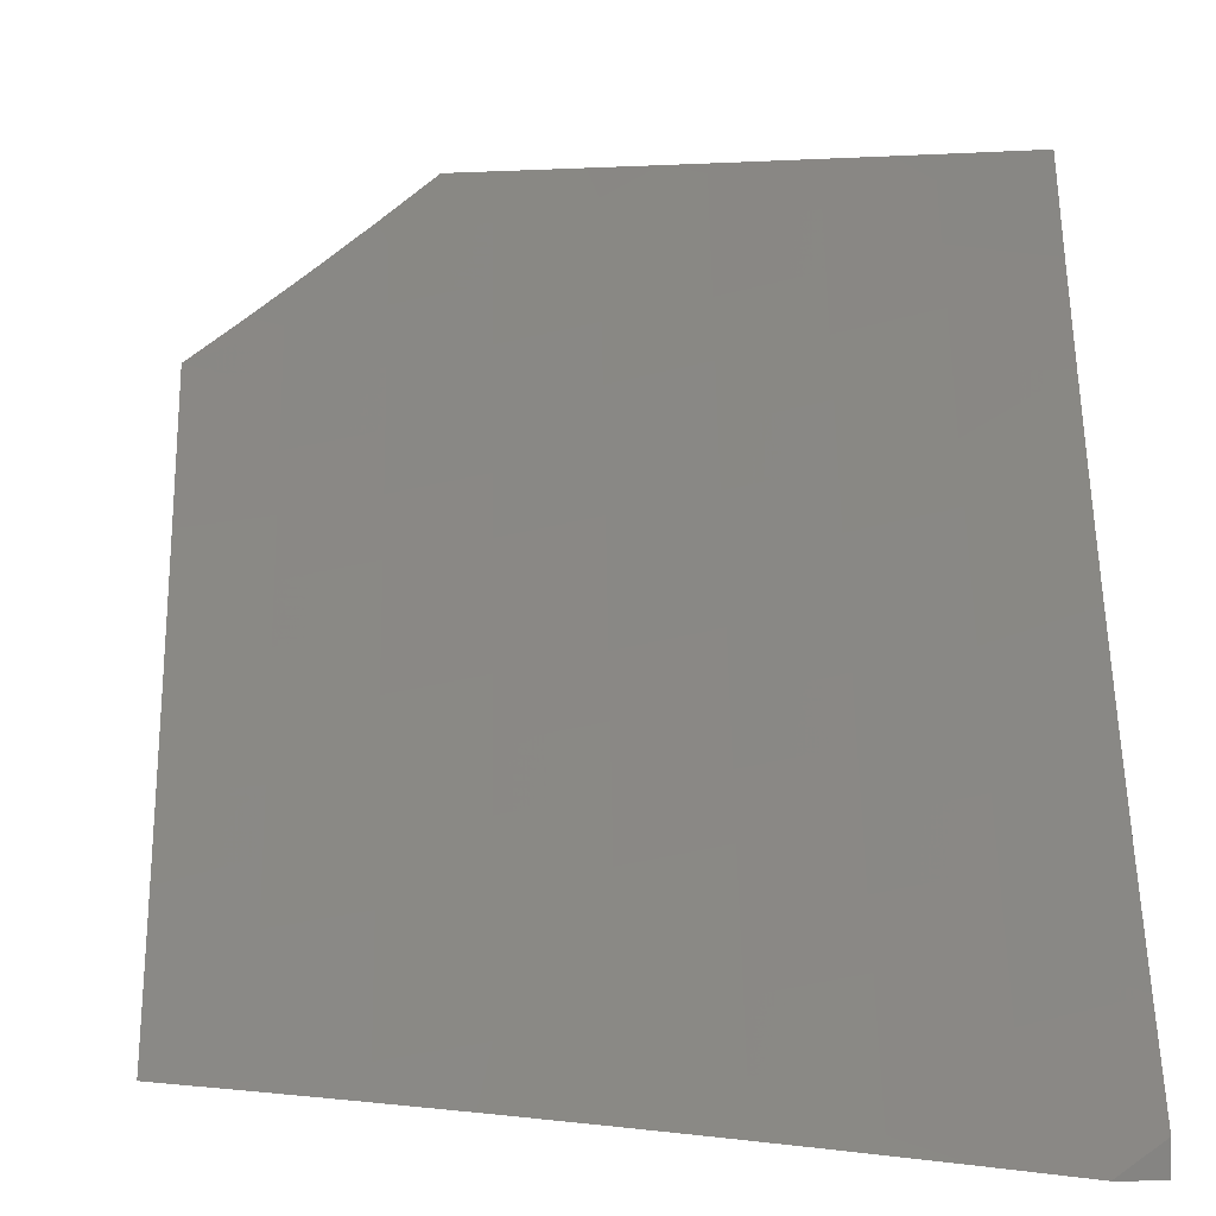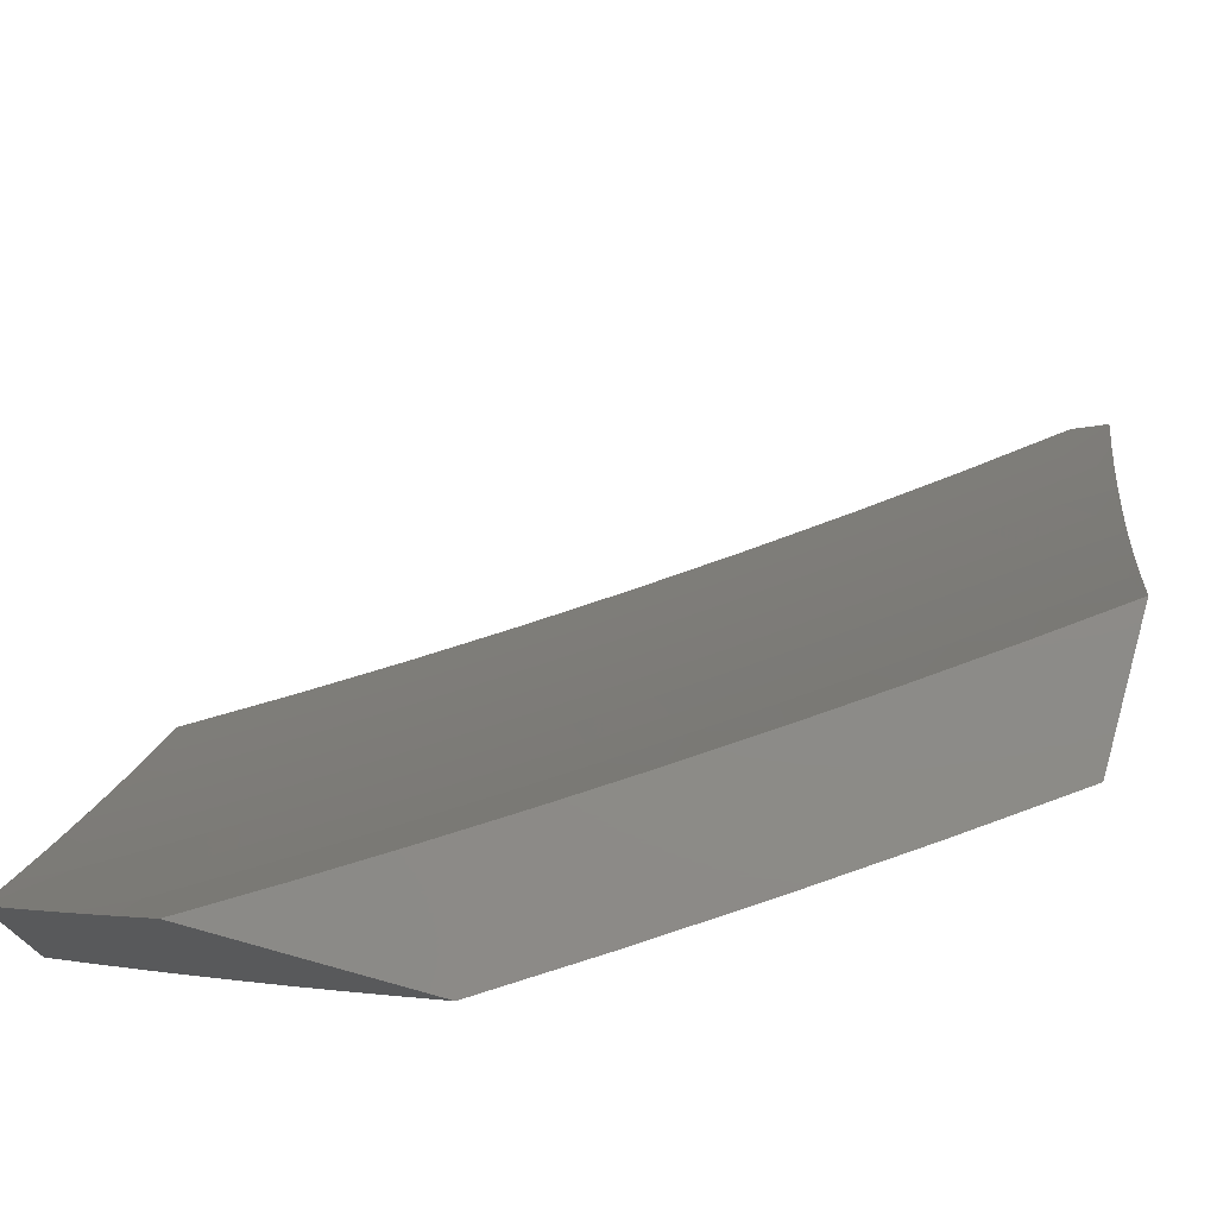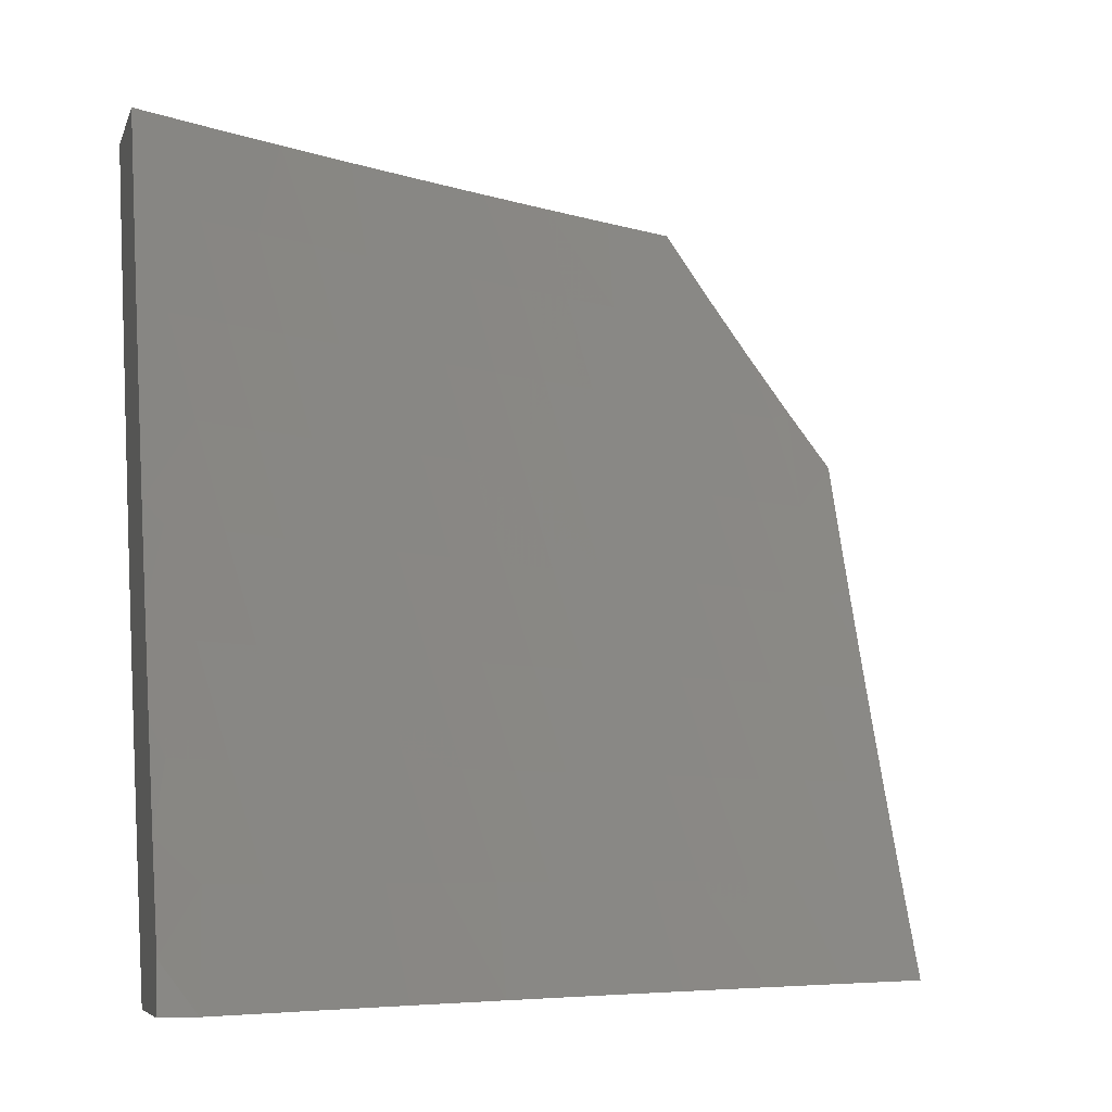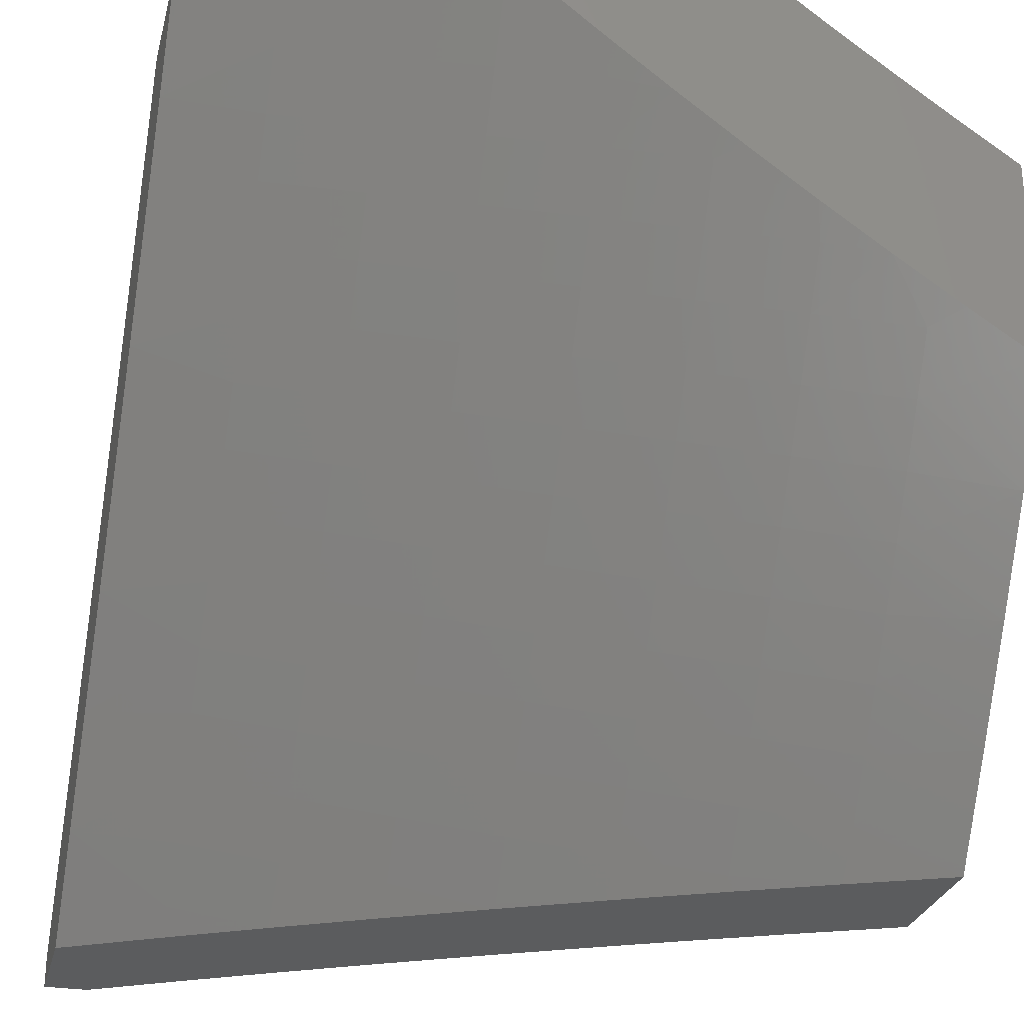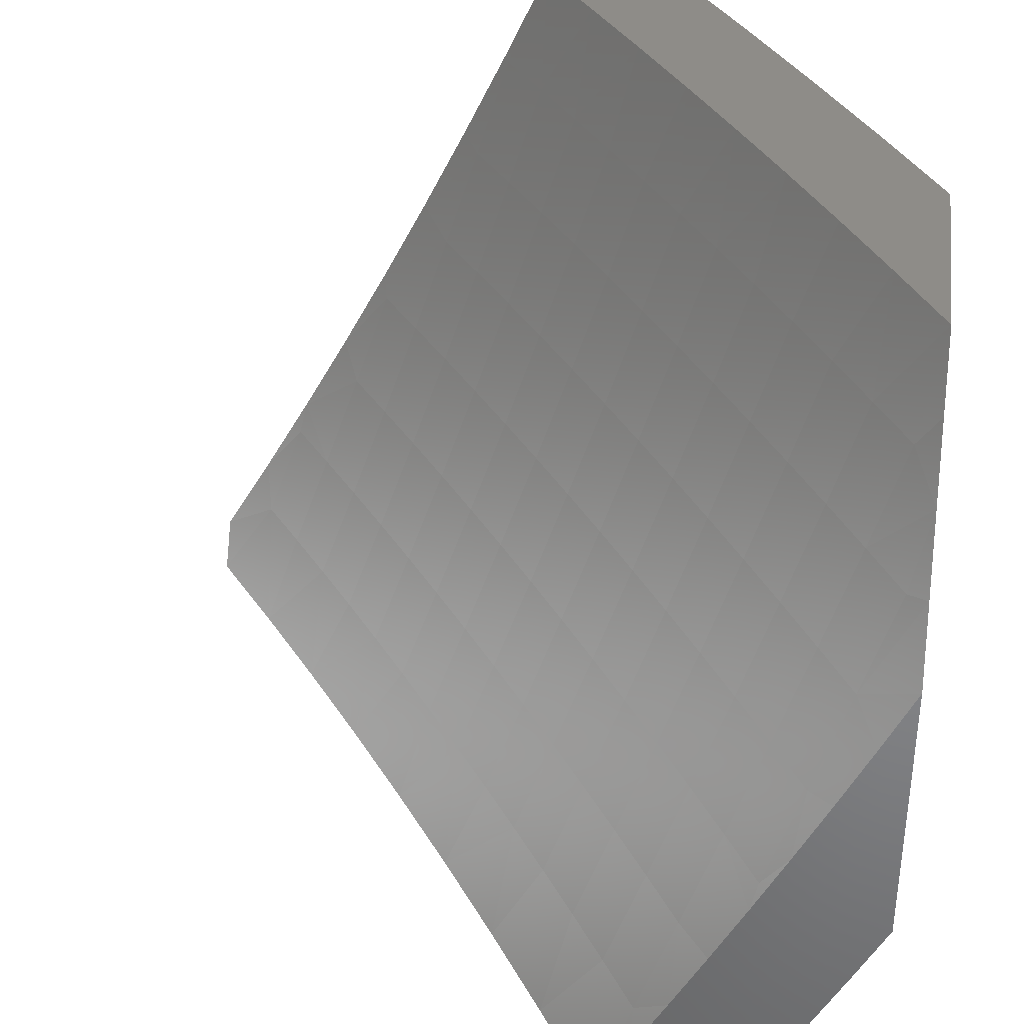
<metadata>
{"format":"stl","ext":"stl","renderer":"f3d","projection":"perspective","resolution":1024,"background":"white","views":[{"elev":3.1,"azim":88.1,"up":"+Y"},{"elev":75.6,"azim":-74.5,"up":"+Z"},{"elev":-6.1,"azim":77.1,"up":"+Z"},{"elev":-28.3,"azim":-103.8,"up":"+Y"},{"elev":37.3,"azim":-172.7,"up":"+Z"}]}
</metadata>
<code>
# stl→obj: 249 verts, 494 faces
v -8.755 -5.129 -5
v -8.841 -5.096 -4.876
v -8.833 -5 -5
v -8.882 -5.027 -4.876
v -8.876 -5 -4.919
v -8.918 -5 -4.837
v -8.93 -5.053 -4.752
v -8.959 -5 -4.755
v -8.976 -5.079 -4.628
v -9 -5 -4.673
v -9 -5.067 -4.592
v -9 -5.133 -4.511
v -8.934 -5.149 -4.628
v -8.978 -5.175 -4.503
v -8.936 -5.245 -4.503
v -9 -5.197 -4.428
v -8.979 -5.27 -4.377
v -9 -5.26 -4.344
v -9 -5.322 -4.259
v -8.935 -5.34 -4.377
v -8.977 -5.365 -4.252
v -8.933 -5.435 -4.252
v -9 -5.383 -4.174
v -8.973 -5.459 -4.126
v -9 -5.442 -4.087
v -9 -5.5 -4
v -8.928 -5.529 -4.126
v -8.918 -5.627 -4
v -8.882 -5.599 -4.126
v -8.836 -5.668 -4.126
v -8.843 -5.574 -4.252
v -8.797 -5.643 -4.252
v -8.802 -5.548 -4.377
v -8.756 -5.617 -4.377
v -8.76 -5.522 -4.503
v -8.714 -5.59 -4.503
v -8.716 -5.494 -4.628
v -8.671 -5.563 -4.628
v -8.672 -5.466 -4.752
v -8.627 -5.534 -4.752
v -8.626 -5.437 -4.876
v -8.581 -5.505 -4.876
v -8.594 -5.385 -5
v -8.51 -5.51 -5
v -8.675 -5.258 -5
v -8.757 -5.233 -4.876
v -8.799 -5.165 -4.876
v -8.846 -5.192 -4.752
v -8.888 -5.123 -4.752
v -8.892 -5.219 -4.628
v -8.67 -5.369 -4.876
v -8.714 -5.301 -4.876
v -8.76 -5.33 -4.752
v -8.803 -5.261 -4.752
v -8.805 -5.357 -4.628
v -8.849 -5.288 -4.628
v -8.849 -5.384 -4.503
v -8.893 -5.314 -4.503
v -8.892 -5.41 -4.377
v -8.535 -5.572 -4.876
v -8.424 -5.635 -5
v -8.489 -5.639 -4.876
v -8.443 -5.705 -4.876
v -8.488 -5.736 -4.752
v -8.44 -5.802 -4.752
v -8.484 -5.832 -4.628
v -8.435 -5.899 -4.628
v -8.477 -5.928 -4.503
v -8.428 -5.995 -4.503
v -8.484 -6 -4.382
v -8.422 -6 -4.507
v -8.387 -5.965 -4.628
v -8.358 -6 -4.632
v -8.344 -5.934 -4.752
v -8.293 -6 -4.755
v -8.299 -5.903 -4.876
v -8.25 -5.968 -4.876
v -8.247 -5.88 -5
v -8.156 -6 -5
v -8.337 -5.758 -5
v -8.396 -5.771 -4.876
v -8.392 -5.868 -4.752
v -8.348 -5.837 -4.876
v -8.225 -6 -4.878
v -8.518 -5.957 -4.377
v -8.544 -6 -4.255
v -8.558 -5.984 -4.252
v -8.603 -6 -4.128
v -8.607 -5.917 -4.252
v -8.645 -5.943 -4.126
v -8.655 -5.849 -4.252
v -8.694 -5.875 -4.126
v -8.703 -5.78 -4.252
v -8.742 -5.806 -4.126
v -8.75 -5.712 -4.252
v -8.789 -5.737 -4.126
v -8.66 -6 -4
v -8.747 -5.877 -4
v -8.833 -5.753 -4
v -8.716 -5.398 -4.752
v -8.761 -5.426 -4.628
v -8.805 -5.453 -4.503
v -8.847 -5.479 -4.377
v -8.888 -5.504 -4.252
v -8.581 -5.602 -4.752
v -8.535 -5.669 -4.752
v -8.625 -5.63 -4.628
v -8.579 -5.698 -4.628
v -8.531 -5.765 -4.628
v -8.668 -5.658 -4.503
v -8.621 -5.726 -4.503
v -8.574 -5.794 -4.503
v -8.526 -5.861 -4.503
v -8.71 -5.686 -4.377
v -8.663 -5.754 -4.377
v -8.615 -5.822 -4.377
v -8.567 -5.889 -4.377
v -8 -6 -4.945
v -8 -5.959 -5
v -8.078 -5.951 -4.876
v -8.089 -5.843 -5
v -8.13 -5.882 -4.876
v -8.182 -5.813 -4.876
v -8.227 -5.845 -4.752
v -8.278 -5.775 -4.752
v -8.322 -5.806 -4.628
v -8.373 -5.736 -4.628
v -8.416 -5.765 -4.503
v -8.466 -5.694 -4.503
v -8.508 -5.722 -4.377
v -8.558 -5.65 -4.377
v -8.599 -5.677 -4.252
v -8.649 -5.604 -4.252
v -8.688 -5.63 -4.126
v -8.737 -5.557 -4.126
v -8.75 -5.621 -4
v -8.814 -5.524 -4
v -8.786 -5.483 -4.126
v -8.877 -5.427 -4
v -8.834 -5.409 -4.126
v -8.881 -5.335 -4.126
v -8.793 -5.384 -4.252
v -8.84 -5.311 -4.252
v -8.752 -5.359 -4.377
v -8.798 -5.285 -4.377
v -8.709 -5.333 -4.503
v -8.755 -5.259 -4.503
v -8.664 -5.305 -4.628
v -8.711 -5.233 -4.628
v -8.619 -5.277 -4.752
v -8.665 -5.205 -4.752
v -8.572 -5.249 -4.876
v -8.618 -5.177 -4.876
v -8.584 -5.124 -5
v -8.663 -5.104 -4.876
v -8.66 -5 -5
v -8.707 -5.032 -4.876
v -8.705 -5 -4.916
v -8.75 -5 -4.831
v -8.176 -5.727 -5
v -8.233 -5.744 -4.876
v -8.329 -5.705 -4.752
v -8.423 -5.665 -4.628
v -8.516 -5.622 -4.503
v -8.608 -5.578 -4.377
v -8.698 -5.531 -4.252
v -8.283 -5.674 -4.876
v -8.261 -5.609 -5
v -8.333 -5.604 -4.876
v -8.344 -5.489 -5
v -8.382 -5.534 -4.876
v -8.431 -5.463 -4.876
v -8.477 -5.493 -4.752
v -8.525 -5.421 -4.752
v -8.57 -5.45 -4.628
v -8.618 -5.378 -4.628
v -8.662 -5.405 -4.503
v -8.426 -5.369 -5
v -8.478 -5.392 -4.876
v -8.572 -5.35 -4.752
v -8.525 -5.321 -4.876
v -8.506 -5.247 -5
v -8.755 -5.059 -4.752
v -8.793 -5 -4.746
v -8.801 -5.086 -4.628
v -8.836 -5 -4.66
v -8.845 -5.012 -4.628
v -8.878 -5 -4.574
v -8.89 -5.038 -4.503
v -8.92 -5 -4.488
v -8.934 -5.063 -4.377
v -8.96 -5 -4.401
v -9 -5 -4.314
v -9 -5.059 -4.237
v -8.977 -5.087 -4.252
v -8.89 -5.137 -4.377
v -8.932 -5.162 -4.252
v -8.844 -5.211 -4.377
v -8.887 -5.236 -4.252
v -9 -5.117 -4.159
v -8.973 -5.185 -4.126
v -9 -5.174 -4.08
v -9 -5.23 -4
v -8.927 -5.26 -4.126
v -8.939 -5.328 -4
v -8.685 -5.717 -4
v -8.638 -5.703 -4.126
v -8.549 -5.749 -4.252
v -8.457 -5.793 -4.377
v -8.364 -5.836 -4.503
v -8.27 -5.876 -4.628
v -8.175 -5.914 -4.752
v -8.618 -5.812 -4
v -8.588 -5.775 -4.126
v -8.498 -5.821 -4.252
v -8.406 -5.864 -4.377
v -8.313 -5.906 -4.503
v -8.218 -5.946 -4.628
v -8.13 -6 -4.714
v -8.122 -5.983 -4.752
v -8.066 -6 -4.83
v -8.537 -5.848 -4.126
v -8.551 -5.906 -4
v -8.485 -5.919 -4.126
v -8.482 -6 -4
v -8.432 -5.991 -4.126
v -8.428 -6 -4.121
v -8.371 -6 -4.241
v -8.393 -5.963 -4.252
v -8.313 -6 -4.361
v -8.354 -5.935 -4.377
v -8.254 -6 -4.479
v -8.26 -5.976 -4.503
v -8.193 -6 -4.597
v -8.446 -5.892 -4.252
v -8.379 -5.635 -4.752
v -8.473 -5.594 -4.628
v -8.565 -5.55 -4.503
v -8.656 -5.505 -4.377
v -8.746 -5.458 -4.252
v -8.428 -5.564 -4.752
v -8.522 -5.522 -4.628
v -8.614 -5.478 -4.503
v -8.704 -5.432 -4.377
v -8.71 -5.132 -4.752
v -8.756 -5.159 -4.628
v -8.801 -5.186 -4.503
v -8.846 -5.112 -4.503
v -8 -6 -5
f 1 2 3
f 3 2 4
f 3 4 5
f 5 4 6
f 6 4 7
f 6 7 8
f 8 7 9
f 8 9 10
f 10 9 11
f 11 9 12
f 12 9 13
f 12 13 14
f 14 13 15
f 14 15 16
f 16 15 17
f 16 17 18
f 18 17 19
f 19 17 20
f 19 20 21
f 21 20 22
f 21 22 23
f 23 22 24
f 23 24 25
f 25 24 26
f 26 24 27
f 26 27 28
f 28 27 29
f 28 29 30
f 30 29 31
f 30 31 32
f 32 31 33
f 32 33 34
f 34 33 35
f 34 35 36
f 36 35 37
f 36 37 38
f 38 37 39
f 38 39 40
f 40 39 41
f 40 41 42
f 42 41 43
f 42 43 44
f 45 46 1
f 1 46 47
f 1 47 2
f 2 47 48
f 2 48 49
f 49 48 50
f 49 50 13
f 13 50 15
f 43 51 45
f 45 51 52
f 45 52 46
f 46 52 53
f 46 53 54
f 54 53 55
f 54 55 56
f 56 55 57
f 56 57 58
f 58 57 59
f 58 59 20
f 20 59 22
f 42 44 60
f 60 44 61
f 60 61 62
f 62 61 63
f 62 63 64
f 64 63 65
f 64 65 66
f 66 65 67
f 66 67 68
f 68 67 69
f 68 69 70
f 70 69 71
f 71 69 72
f 71 72 73
f 73 72 74
f 73 74 75
f 75 74 76
f 75 76 77
f 77 76 78
f 77 78 79
f 61 80 63
f 63 80 81
f 63 81 65
f 65 81 82
f 65 82 67
f 67 82 72
f 67 72 69
f 81 80 83
f 83 80 78
f 83 78 76
f 79 84 77
f 77 84 75
f 68 70 85
f 85 70 86
f 85 86 87
f 87 86 88
f 87 88 89
f 89 88 90
f 89 90 91
f 91 90 92
f 91 92 93
f 93 92 94
f 93 94 95
f 95 94 96
f 95 96 32
f 32 96 30
f 88 97 90
f 90 97 98
f 90 98 92
f 92 98 94
f 98 99 94
f 94 99 96
f 96 99 30
f 30 99 28
f 23 19 21
f 16 12 14
f 7 4 49
f 49 4 2
f 9 7 13
f 13 7 49
f 46 54 47
f 47 54 48
f 54 56 48
f 48 56 50
f 20 17 15
f 56 58 50
f 50 58 15
f 58 20 15
f 53 52 100
f 100 52 51
f 100 51 39
f 39 51 41
f 55 53 101
f 101 53 100
f 101 100 37
f 37 100 39
f 57 55 102
f 102 55 101
f 102 101 35
f 35 101 37
f 59 57 103
f 103 57 102
f 103 102 33
f 33 102 35
f 27 24 22
f 22 59 104
f 104 59 103
f 104 103 31
f 31 103 33
f 43 41 51
f 31 29 104
f 104 29 27
f 104 27 22
f 40 42 105
f 105 42 60
f 105 60 106
f 106 60 62
f 106 62 64
f 38 40 107
f 107 40 105
f 107 105 108
f 108 105 106
f 108 106 109
f 109 106 64
f 109 64 66
f 36 38 110
f 110 38 107
f 110 107 111
f 111 107 108
f 111 108 112
f 112 108 109
f 112 109 113
f 113 109 66
f 113 66 68
f 34 36 114
f 114 36 110
f 114 110 115
f 115 110 111
f 115 111 116
f 116 111 112
f 116 112 117
f 117 112 113
f 117 113 85
f 85 113 68
f 32 34 95
f 95 34 114
f 95 114 93
f 93 114 115
f 93 115 91
f 91 115 116
f 91 116 89
f 89 116 117
f 89 117 87
f 87 117 85
f 81 83 82
f 82 83 74
f 82 74 72
f 76 74 83
f 118 119 120
f 120 119 121
f 120 121 122
f 122 121 123
f 122 123 124
f 124 123 125
f 124 125 126
f 126 125 127
f 126 127 128
f 128 127 129
f 128 129 130
f 130 129 131
f 130 131 132
f 132 131 133
f 132 133 134
f 134 133 135
f 134 135 136
f 136 135 137
f 137 135 138
f 137 138 139
f 139 138 140
f 139 140 141
f 141 140 142
f 141 142 143
f 143 142 144
f 143 144 145
f 145 144 146
f 145 146 147
f 147 146 148
f 147 148 149
f 149 148 150
f 149 150 151
f 151 150 152
f 151 152 153
f 153 152 154
f 153 154 155
f 155 154 156
f 155 156 157
f 157 156 158
f 157 158 159
f 121 160 123
f 123 160 161
f 123 161 125
f 125 161 162
f 125 162 127
f 127 162 163
f 127 163 129
f 129 163 164
f 129 164 131
f 131 164 165
f 131 165 133
f 133 165 166
f 133 166 135
f 135 166 138
f 161 160 167
f 167 160 168
f 167 168 169
f 169 168 170
f 169 170 171
f 171 170 172
f 171 172 173
f 173 172 174
f 173 174 175
f 175 174 176
f 175 176 177
f 177 176 146
f 177 146 144
f 170 178 172
f 172 178 179
f 172 179 174
f 174 179 180
f 174 180 176
f 176 180 148
f 176 148 146
f 179 178 181
f 181 178 182
f 181 182 152
f 152 182 154
f 157 159 183
f 183 159 184
f 183 184 185
f 185 184 186
f 185 186 187
f 187 186 188
f 187 188 189
f 189 188 190
f 189 190 191
f 191 190 192
f 191 192 193
f 193 194 191
f 191 194 195
f 191 195 196
f 196 195 197
f 196 197 198
f 198 197 199
f 198 199 145
f 145 199 143
f 194 200 195
f 195 200 197
f 197 200 201
f 201 200 202
f 201 202 203
f 201 203 204
f 204 203 205
f 204 205 141
f 141 205 139
f 136 206 134
f 134 206 207
f 134 207 132
f 132 207 208
f 132 208 130
f 130 208 209
f 130 209 128
f 128 209 210
f 128 210 126
f 126 210 211
f 126 211 124
f 124 211 212
f 124 212 122
f 122 212 120
f 206 213 207
f 207 213 214
f 207 214 208
f 208 214 215
f 208 215 209
f 209 215 216
f 209 216 210
f 210 216 217
f 210 217 211
f 211 217 218
f 211 218 212
f 212 218 219
f 212 219 220
f 220 219 221
f 220 221 120
f 120 221 118
f 214 213 222
f 222 213 223
f 222 223 224
f 224 223 225
f 224 225 226
f 226 225 227
f 226 227 228
f 226 228 229
f 229 228 230
f 229 230 231
f 231 230 232
f 231 232 217
f 217 232 233
f 217 233 218
f 218 233 234
f 218 234 219
f 232 234 233
f 212 220 120
f 217 216 231
f 231 216 235
f 231 235 229
f 229 235 224
f 229 224 226
f 222 224 235
f 222 235 215
f 215 235 216
f 169 236 167
f 167 236 162
f 167 162 161
f 162 236 163
f 163 236 237
f 163 237 164
f 164 237 238
f 164 238 165
f 165 238 239
f 165 239 166
f 166 239 240
f 166 240 138
f 138 240 140
f 236 169 241
f 241 169 171
f 241 171 173
f 222 215 214
f 173 242 241
f 241 242 237
f 241 237 236
f 237 242 238
f 238 242 243
f 238 243 239
f 239 243 244
f 239 244 240
f 240 244 142
f 240 142 140
f 243 242 175
f 175 242 173
f 244 243 177
f 177 243 175
f 152 150 181
f 181 150 180
f 181 180 179
f 150 148 180
f 244 177 144
f 144 142 244
f 151 153 245
f 245 153 155
f 245 155 183
f 183 155 157
f 149 151 246
f 246 151 245
f 246 245 185
f 185 245 183
f 147 149 247
f 247 149 246
f 247 246 248
f 248 246 185
f 248 185 189
f 189 185 187
f 145 147 198
f 198 147 247
f 198 247 196
f 196 247 248
f 196 248 191
f 191 248 189
f 141 143 204
f 204 143 199
f 204 199 201
f 201 199 197
f 28 139 26
f 26 139 205
f 26 205 203
f 139 28 137
f 137 28 99
f 137 99 136
f 136 99 206
f 206 99 98
f 206 98 213
f 213 98 97
f 213 97 223
f 223 97 225
f 97 88 225
f 225 88 227
f 227 88 86
f 227 86 228
f 228 86 70
f 228 70 230
f 230 70 71
f 230 71 232
f 232 71 73
f 232 73 234
f 234 73 75
f 234 75 219
f 219 75 84
f 219 84 221
f 221 84 79
f 221 79 118
f 118 79 249
f 78 121 79
f 79 121 119
f 79 119 249
f 121 78 160
f 160 78 80
f 160 80 168
f 168 80 61
f 168 61 170
f 170 61 44
f 170 44 178
f 178 44 43
f 178 43 182
f 182 43 45
f 182 45 154
f 154 45 1
f 154 1 156
f 156 1 3
f 10 11 193
f 193 11 12
f 193 12 16
f 18 200 16
f 16 200 194
f 16 194 193
f 200 18 202
f 202 18 19
f 202 19 203
f 203 19 23
f 203 23 25
f 25 26 203
f 5 184 3
f 3 184 159
f 3 159 158
f 5 6 184
f 184 6 186
f 186 6 8
f 186 8 188
f 188 8 10
f 188 10 190
f 190 10 192
f 192 10 193
f 158 156 3
f 119 118 249

</code>
